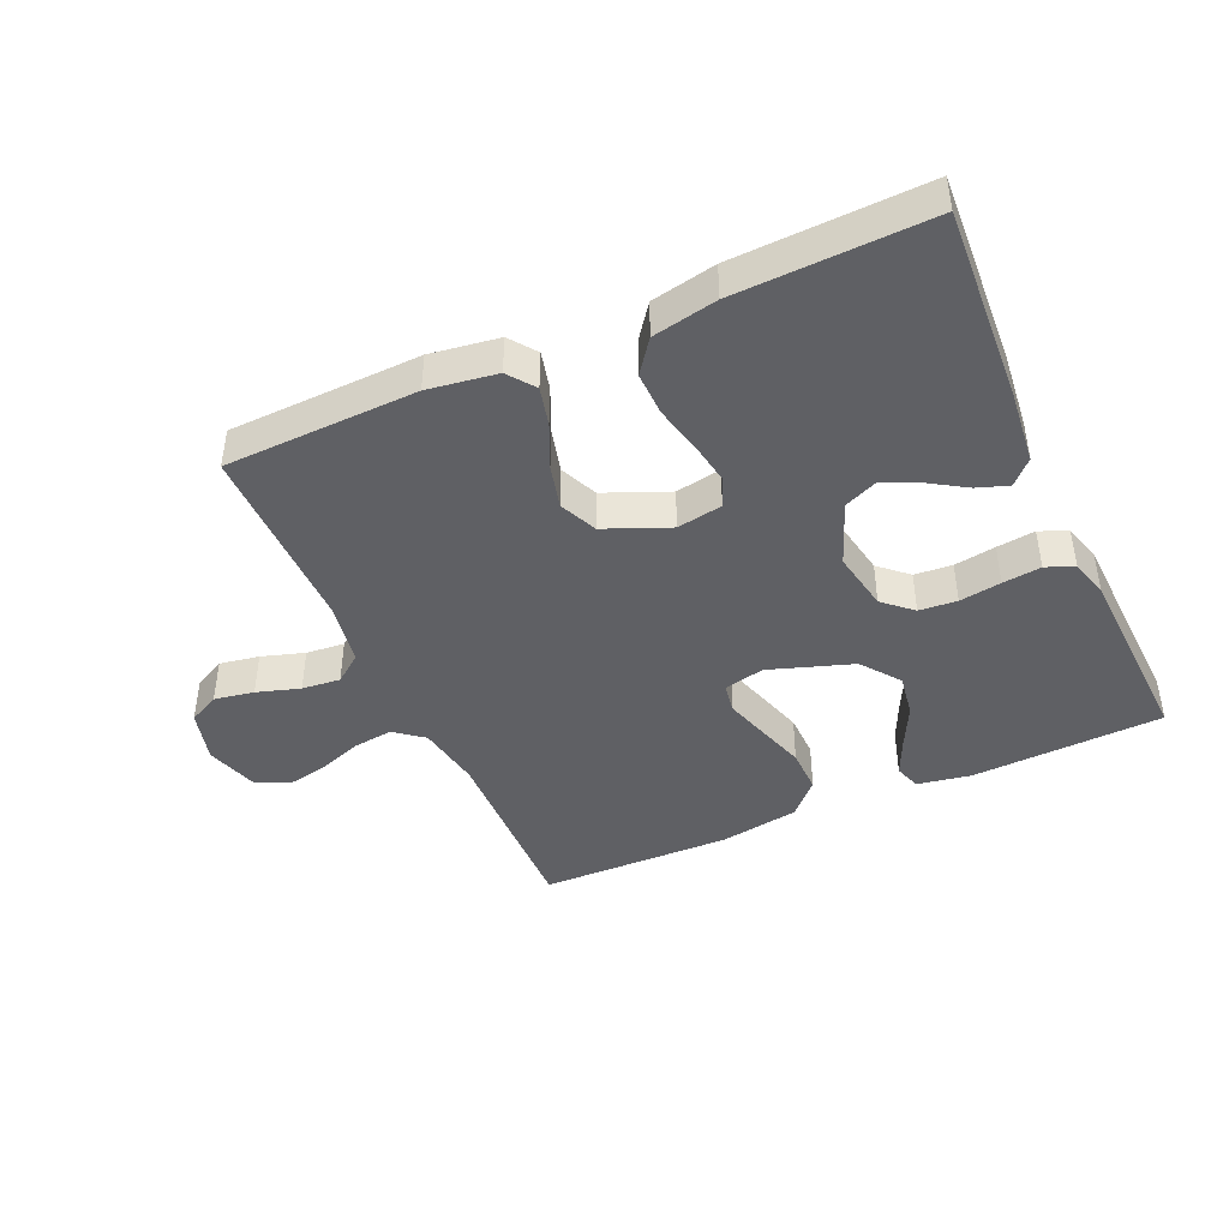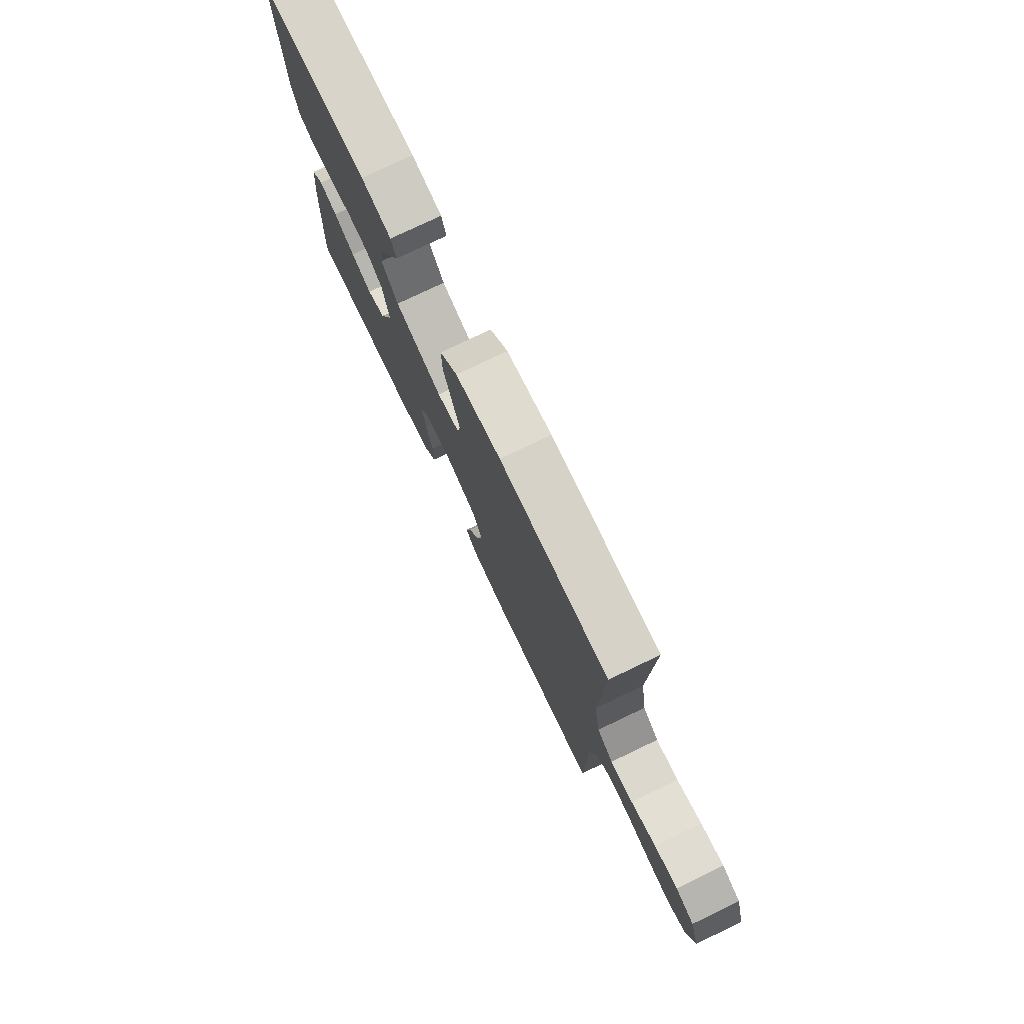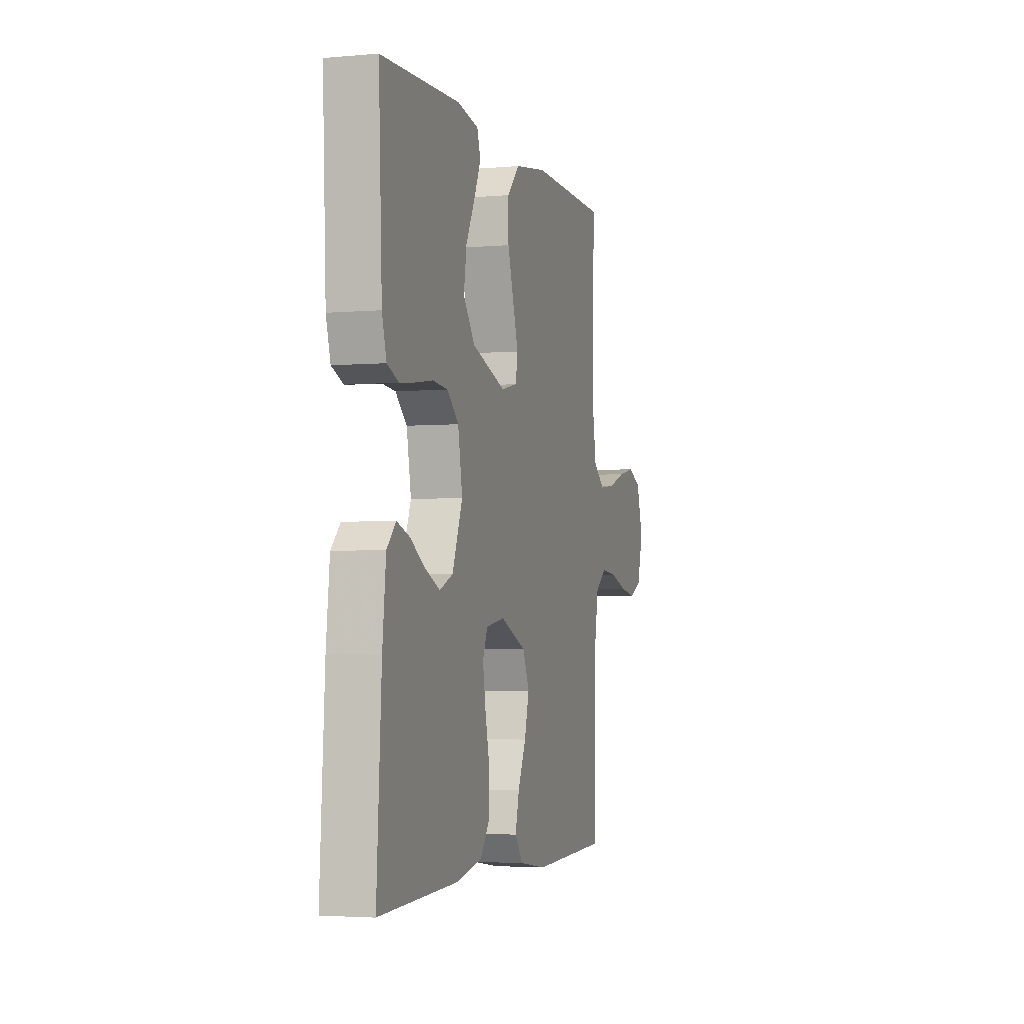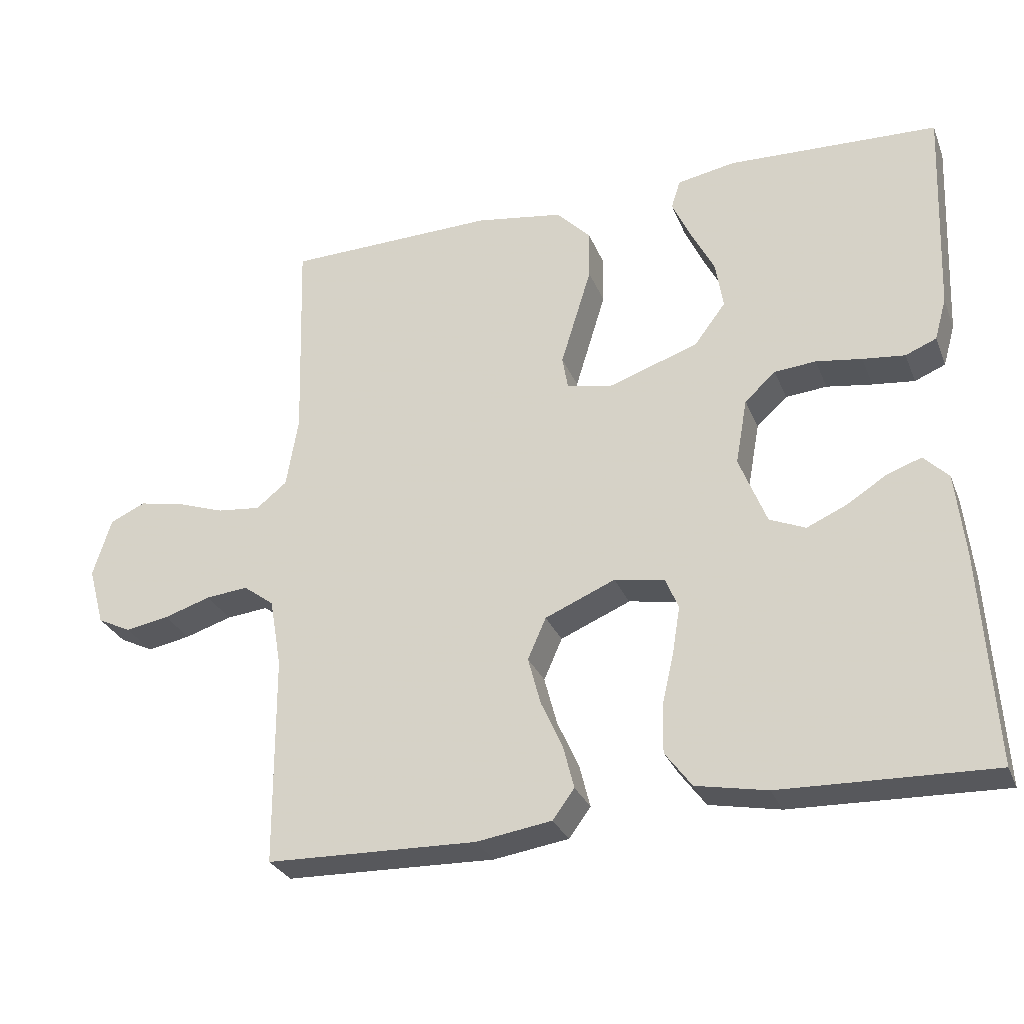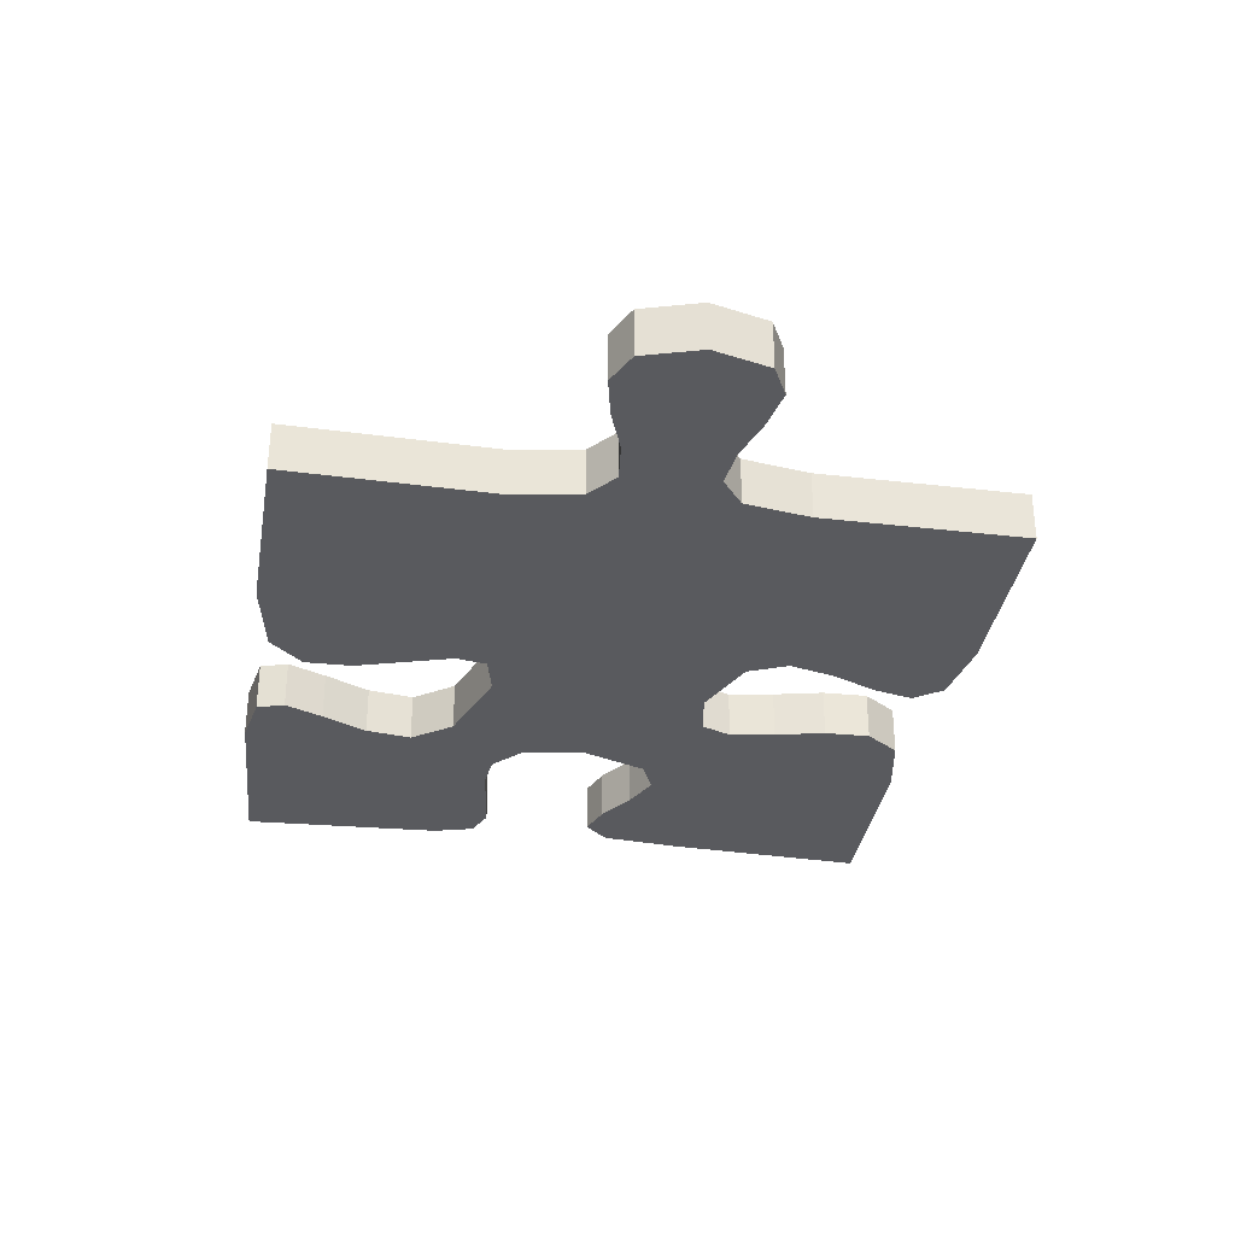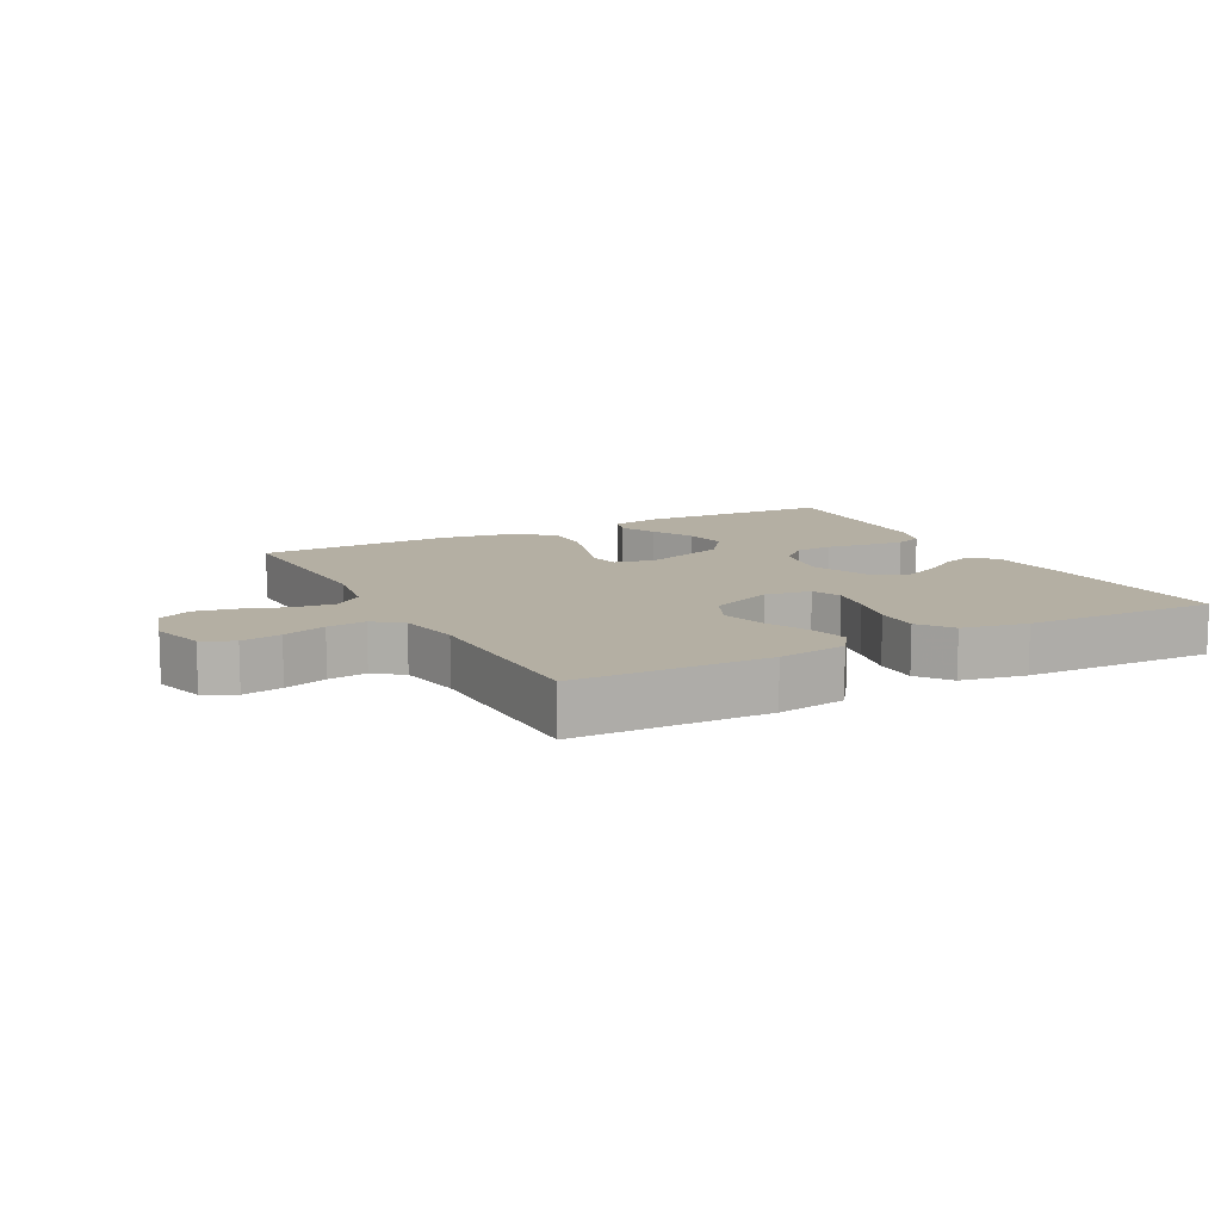
<metadata>
{"format":"obj","ext":"obj","renderer":"f3d","projection":"perspective","resolution":1024,"background":"white","views":[{"elev":-43.3,"azim":-155.8,"up":"+Y"},{"elev":77.0,"azim":64.4,"up":"+Z"},{"elev":-3.4,"azim":-73.4,"up":"+Z"},{"elev":-29.2,"azim":-160.6,"up":"+Z"},{"elev":-31.5,"azim":80.9,"up":"+Y"},{"elev":11.2,"azim":151.9,"up":"+Y"}]}
</metadata>
<code>
v -0.5 0.07 -0.5
v -0.482 0.07 -0.2
v -0.469 0.07 -0.079
v -0.434 0.07 -0.043
v -0.385 0.07 -0.06
v -0.328 0.07 -0.096
v -0.271 0.07 -0.121
v -0.22 0.07 -0.099
v -0.181 0.07 0
v -0.198 0.07 0.094
v -0.242 0.07 0.134
v -0.301 0.07 0.139
v -0.366 0.07 0.129
v -0.426 0.07 0.122
v -0.47 0.07 0.14
v -0.487 0.07 0.2
v -0.5 0.07 0.5
v -0.2 0.07 0.513
v -0.117 0.07 0.498
v -0.104 0.07 0.457
v -0.13 0.07 0.4
v -0.164 0.07 0.333
v -0.175 0.07 0.265
v -0.13 0.07 0.205
v 0 0.07 0.161
v 0.063 0.07 0.175
v 0.071 0.07 0.222
v 0.05 0.07 0.29
v 0.027 0.07 0.365
v 0.026 0.07 0.435
v 0.075 0.07 0.486
v 0.2 0.07 0.506
v 0.5 0.07 0.5
v 0.491 0.07 0.2
v 0.508 0.07 0.098
v 0.552 0.07 0.063
v 0.614 0.07 0.07
v 0.682 0.07 0.094
v 0.746 0.07 0.107
v 0.797 0.07 0.084
v 0.823 0.07 0
v 0.8 0.07 -0.083
v 0.752 0.07 -0.107
v 0.69 0.07 -0.096
v 0.623 0.07 -0.075
v 0.563 0.07 -0.069
v 0.519 0.07 -0.102
v 0.502 0.07 -0.2
v 0.5 0.07 -0.5
v 0.2 0.07 -0.509
v 0.093 0.07 -0.493
v 0.062 0.07 -0.451
v 0.077 0.07 -0.391
v 0.108 0.07 -0.322
v 0.126 0.07 -0.254
v 0.1 0.07 -0.195
v 0 0.07 -0.153
v -0.071 0.07 -0.165
v -0.09 0.07 -0.21
v -0.079 0.07 -0.277
v -0.062 0.07 -0.351
v -0.061 0.07 -0.419
v -0.099 0.07 -0.47
v -0.2 0.07 -0.49
v -0.5 0 -0.5
v -0.482 0 -0.2
v -0.469 0 -0.079
v -0.434 0 -0.043
v -0.385 0 -0.06
v -0.328 0 -0.096
v -0.271 0 -0.121
v -0.22 0 -0.099
v -0.181 0 0
v -0.198 0 0.094
v -0.242 0 0.134
v -0.301 0 0.139
v -0.366 0 0.129
v -0.426 0 0.122
v -0.47 0 0.14
v -0.487 0 0.2
v -0.5 0 0.5
v -0.2 0 0.513
v -0.117 0 0.498
v -0.104 0 0.457
v -0.13 0 0.4
v -0.164 0 0.333
v -0.175 0 0.265
v -0.13 0 0.205
v 0 0 0.161
v 0.063 0 0.175
v 0.071 0 0.222
v 0.05 0 0.29
v 0.027 0 0.365
v 0.026 0 0.435
v 0.075 0 0.486
v 0.2 0 0.506
v 0.5 0 0.5
v 0.491 0 0.2
v 0.508 0 0.098
v 0.552 0 0.063
v 0.614 0 0.07
v 0.682 0 0.094
v 0.746 0 0.107
v 0.797 0 0.084
v 0.823 0 0
v 0.8 0 -0.083
v 0.752 0 -0.107
v 0.69 0 -0.096
v 0.623 0 -0.075
v 0.563 0 -0.069
v 0.519 0 -0.102
v 0.502 0 -0.2
v 0.5 0 -0.5
v 0.2 0 -0.509
v 0.093 0 -0.493
v 0.062 0 -0.451
v 0.077 0 -0.391
v 0.108 0 -0.322
v 0.126 0 -0.254
v 0.1 0 -0.195
v 0 0 -0.153
v -0.071 0 -0.165
v -0.09 0 -0.21
v -0.079 0 -0.277
v -0.062 0 -0.351
v -0.061 0 -0.419
v -0.099 0 -0.47
v -0.2 0 -0.49
f 4 5 6
f 3 4 6
f 2 3 6
f 1 2 6
f 64 1 6
f 63 64 6
f 62 63 6
f 61 62 6
f 60 61 6
f 59 60 6 7
f 58 59 7 8
f 57 58 8 9
f 56 57 9 10
f 52 53 54
f 51 52 54
f 50 51 54
f 49 50 54
f 48 49 54
f 47 48 54 55
f 46 47 55 56
f 43 44 45
f 42 43 45
f 41 42 45
f 40 41 45
f 39 40 45
f 38 39 45
f 37 38 45
f 36 37 45 46
f 46 56 10
f 36 46 10
f 35 36 10
f 32 33 34
f 31 32 34
f 30 31 34
f 29 30 34
f 28 29 34
f 27 28 34
f 26 27 34 35
f 20 21 22
f 19 20 22
f 18 19 22
f 17 18 22
f 16 17 22
f 15 16 22
f 14 15 22
f 13 14 22
f 12 13 22
f 11 12 22 23
f 10 11 23 24
f 25 26 35 10
f 10 24 25
f 70 69 68
f 70 68 67
f 70 67 66
f 70 66 65
f 70 65 128
f 70 128 127
f 70 127 126
f 70 126 125
f 70 125 124
f 71 70 124 123
f 72 71 123 122
f 73 72 122 121
f 74 73 121 120
f 118 117 116
f 118 116 115
f 118 115 114
f 118 114 113
f 118 113 112
f 119 118 112 111
f 120 119 111 110
f 109 108 107
f 109 107 106
f 109 106 105
f 109 105 104
f 109 104 103
f 109 103 102
f 109 102 101
f 110 109 101 100
f 74 120 110
f 74 110 100
f 74 100 99
f 98 97 96
f 98 96 95
f 98 95 94
f 98 94 93
f 98 93 92
f 98 92 91
f 99 98 91 90
f 86 85 84
f 86 84 83
f 86 83 82
f 86 82 81
f 86 81 80
f 86 80 79
f 86 79 78
f 86 78 77
f 86 77 76
f 87 86 76 75
f 88 87 75 74
f 74 99 90 89
f 89 88 74
f 1 65 66 2
f 2 66 67 3
f 3 67 68 4
f 4 68 69 5
f 5 69 70 6
f 6 70 71 7
f 7 71 72 8
f 8 72 73 9
f 9 73 74 10
f 10 74 75 11
f 11 75 76 12
f 12 76 77 13
f 13 77 78 14
f 14 78 79 15
f 15 79 80 16
f 16 80 81 17
f 17 81 82 18
f 18 82 83 19
f 19 83 84 20
f 20 84 85 21
f 21 85 86 22
f 22 86 87 23
f 23 87 88 24
f 24 88 89 25
f 25 89 90 26
f 26 90 91 27
f 27 91 92 28
f 28 92 93 29
f 29 93 94 30
f 30 94 95 31
f 31 95 96 32
f 32 96 97 33
f 33 97 98 34
f 34 98 99 35
f 35 99 100 36
f 36 100 101 37
f 37 101 102 38
f 38 102 103 39
f 39 103 104 40
f 40 104 105 41
f 41 105 106 42
f 42 106 107 43
f 43 107 108 44
f 44 108 109 45
f 45 109 110 46
f 46 110 111 47
f 47 111 112 48
f 48 112 113 49
f 49 113 114 50
f 50 114 115 51
f 51 115 116 52
f 52 116 117 53
f 53 117 118 54
f 54 118 119 55
f 55 119 120 56
f 56 120 121 57
f 57 121 122 58
f 58 122 123 59
f 59 123 124 60
f 60 124 125 61
f 61 125 126 62
f 62 126 127 63
f 63 127 128 64
f 64 128 65 1

</code>
